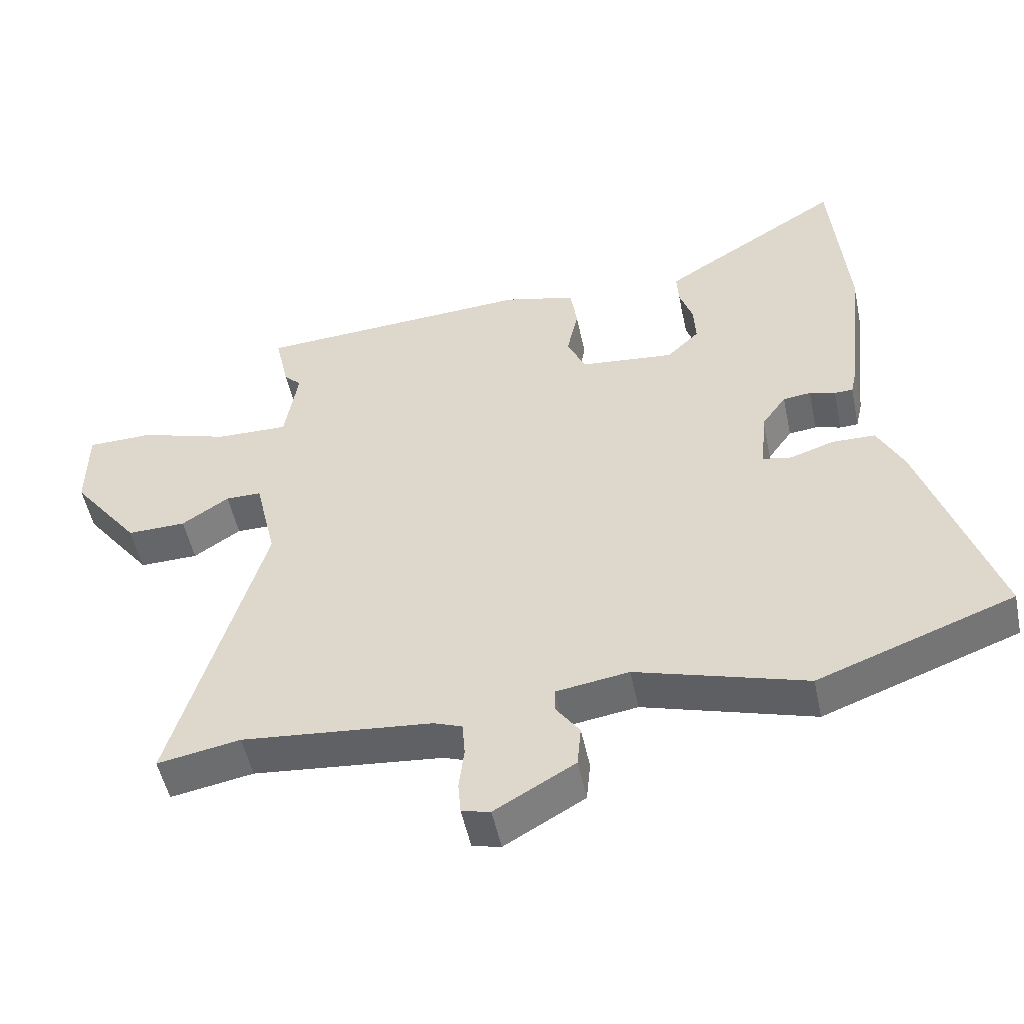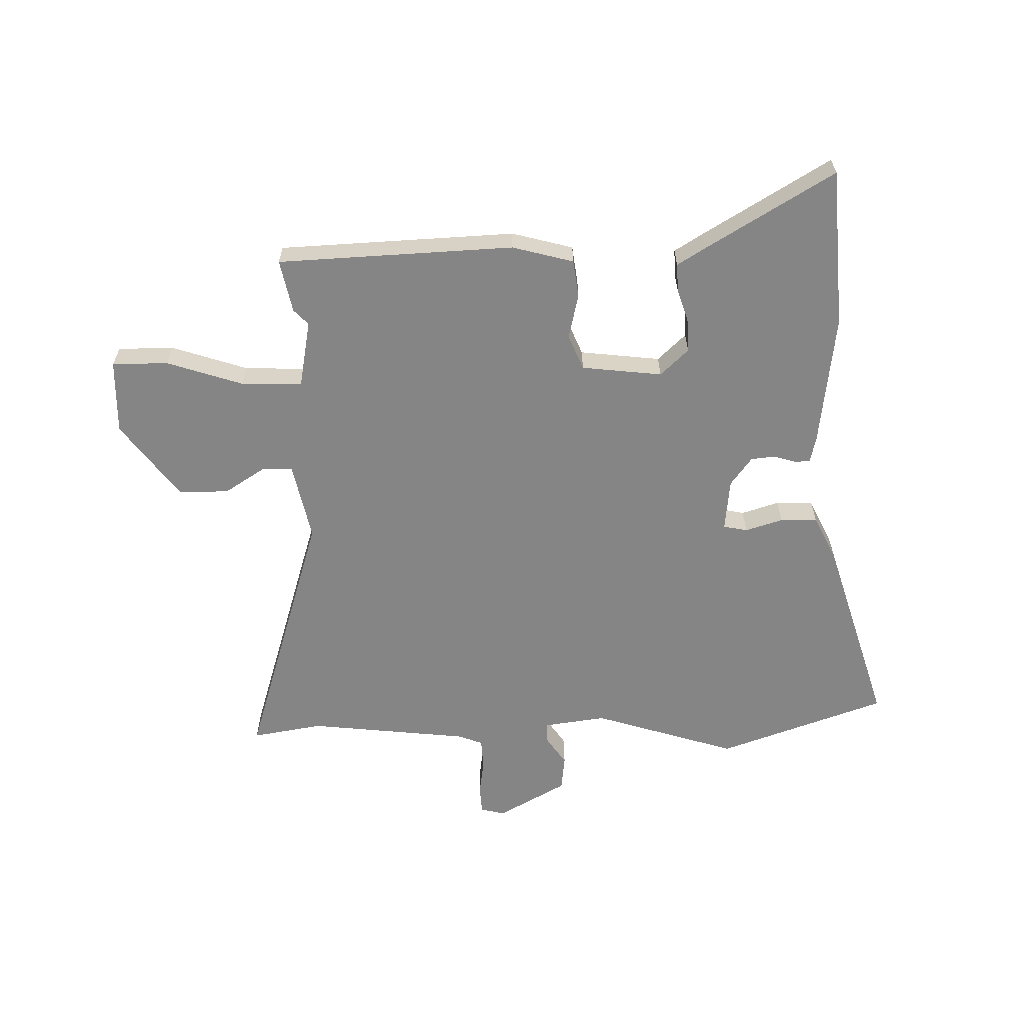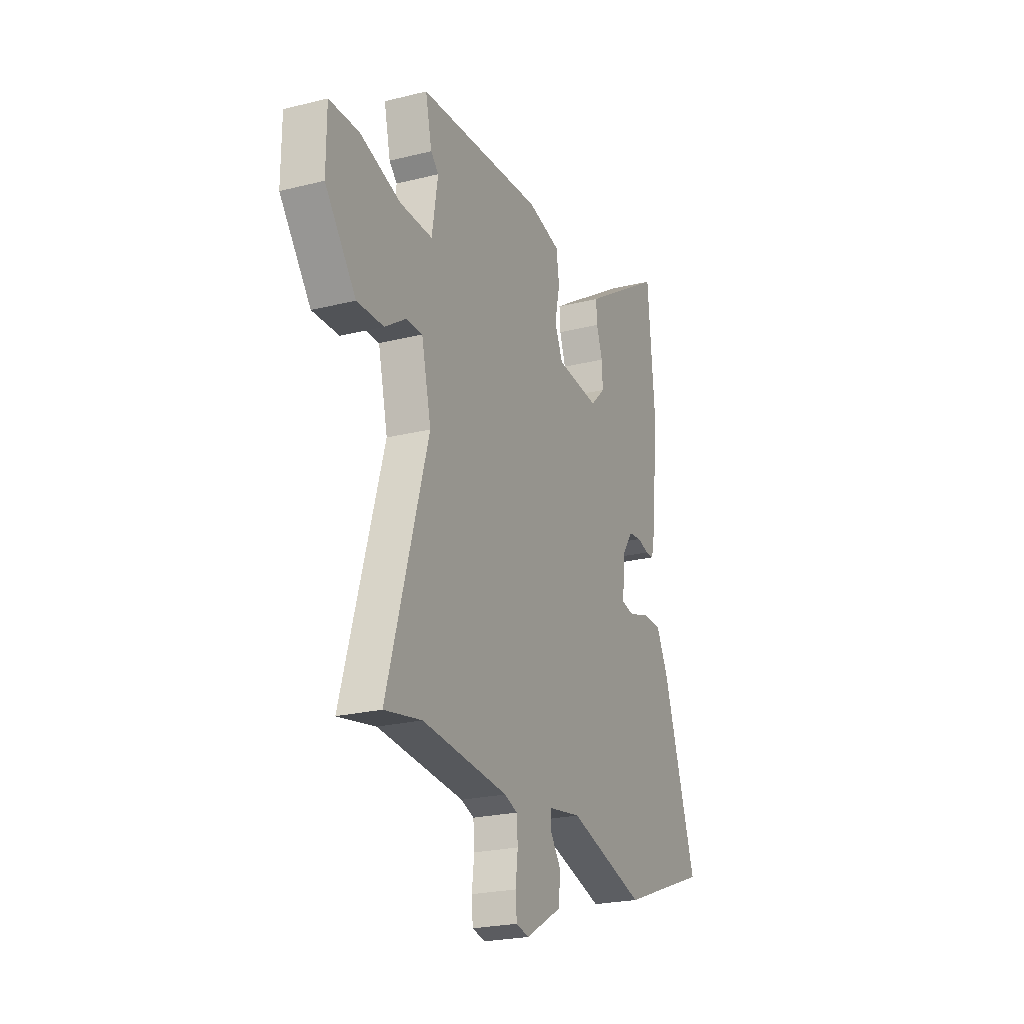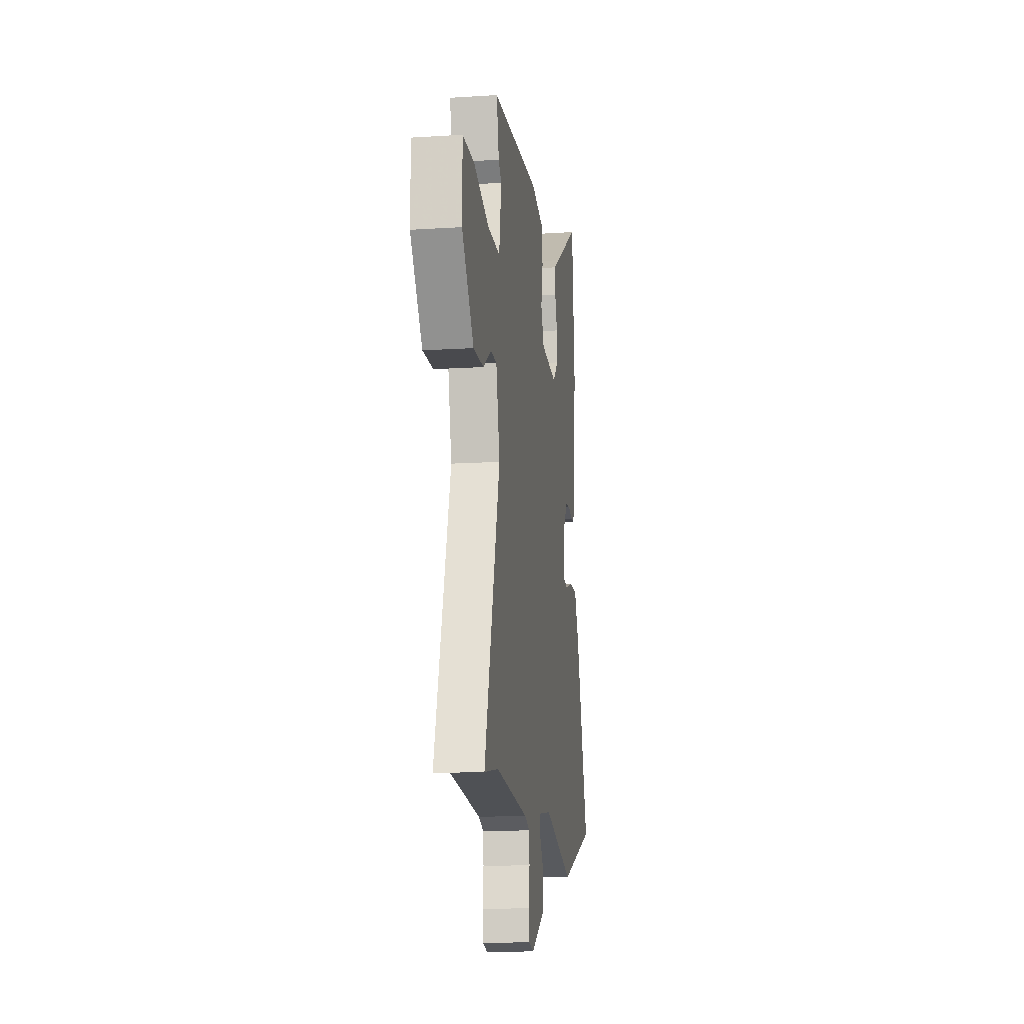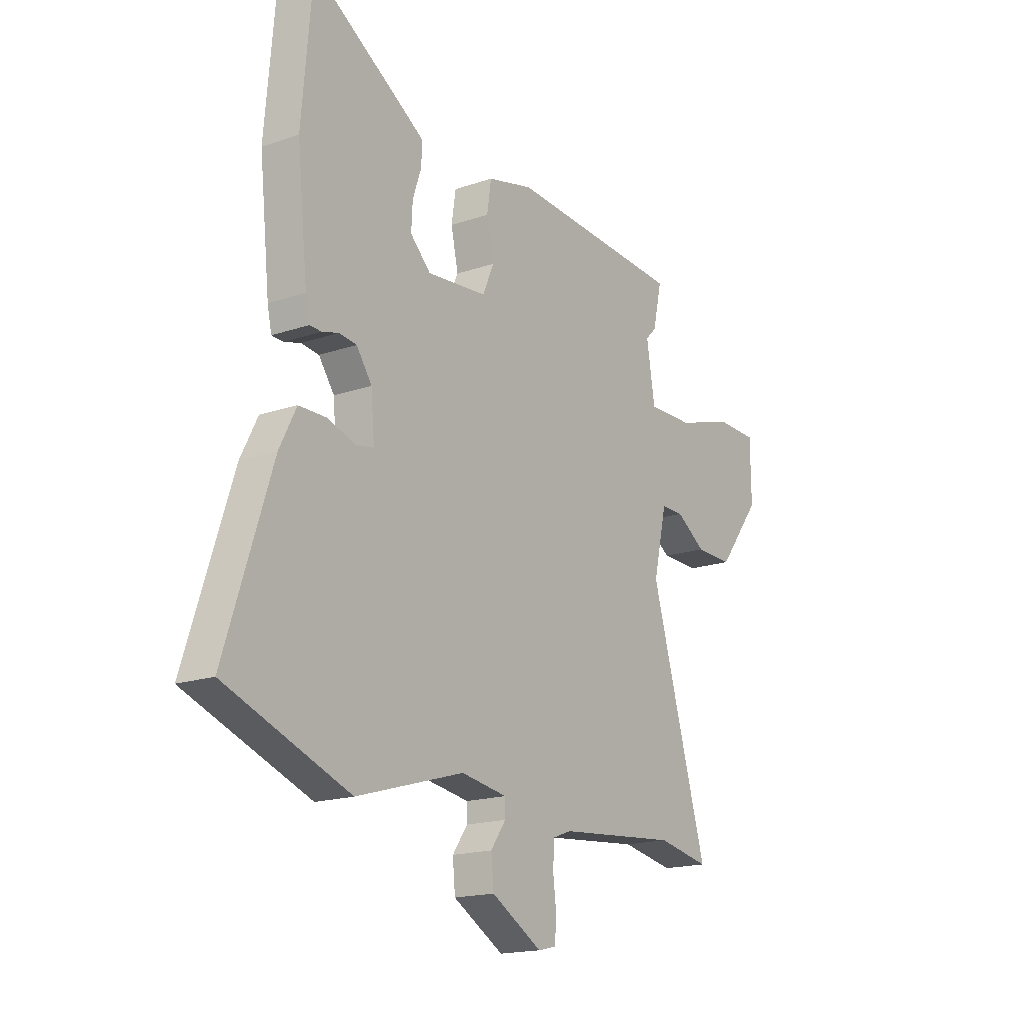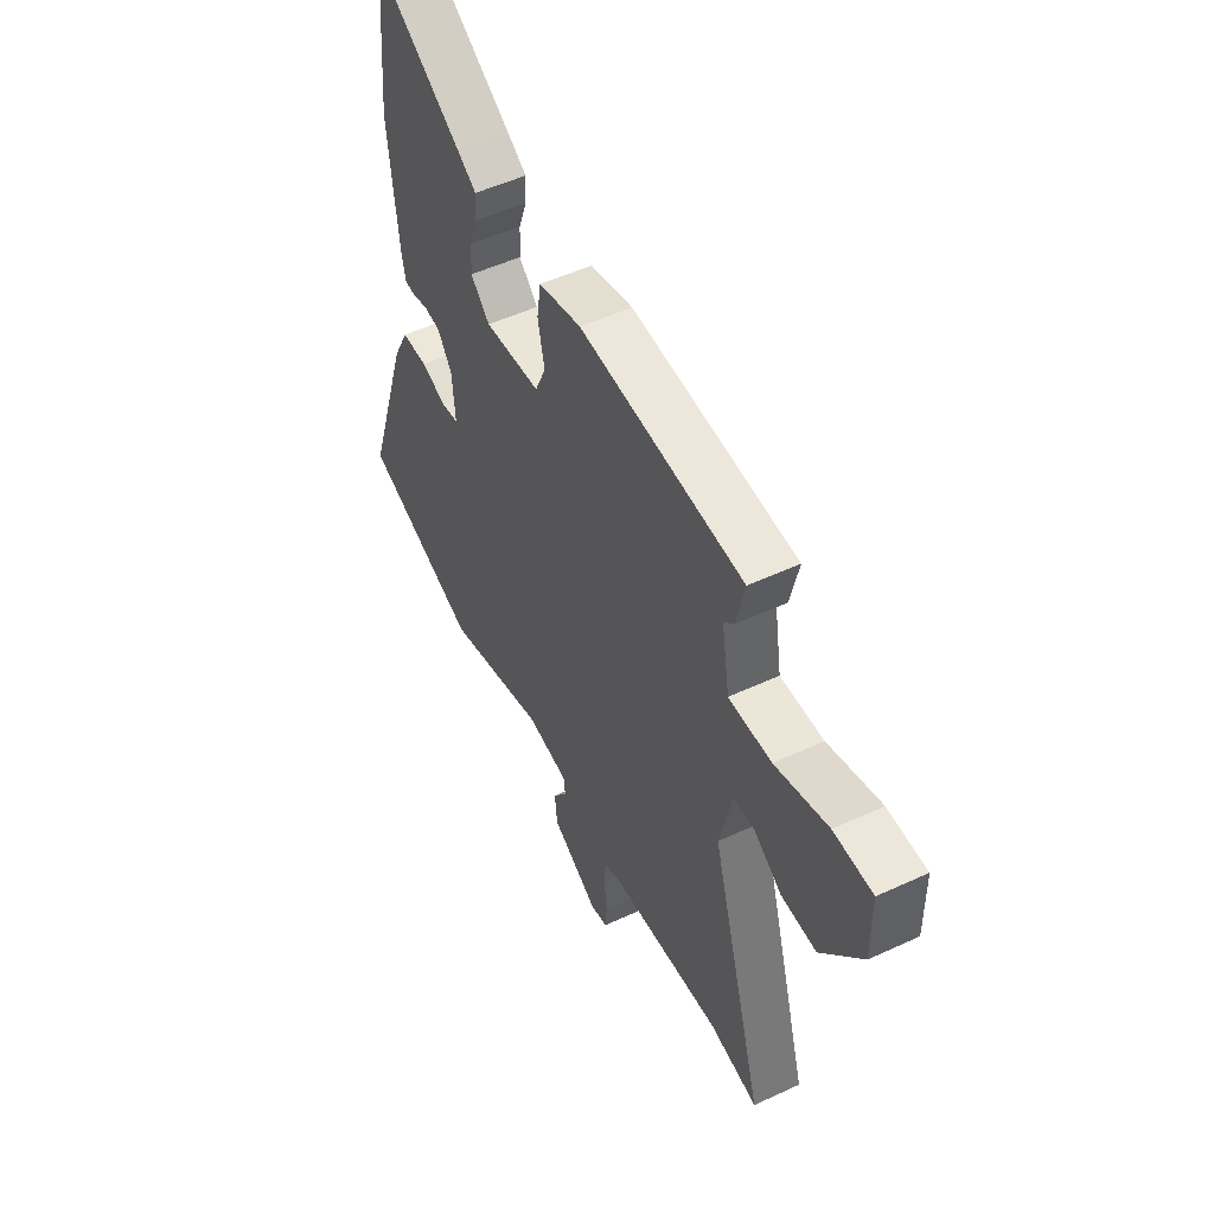
<metadata>
{"format":"obj","ext":"obj","renderer":"f3d","projection":"perspective","resolution":1024,"background":"white","views":[{"elev":-51.4,"azim":11.8,"up":"+Z"},{"elev":-61.7,"azim":0.2,"up":"+Y"},{"elev":-23.1,"azim":-66.9,"up":"+Z"},{"elev":-14.7,"azim":-82.1,"up":"+Z"},{"elev":-17.5,"azim":124.3,"up":"+Z"},{"elev":51.7,"azim":-116.7,"up":"+Z"}]}
</metadata>
<code>
v 0.485 0.07 0.667
v 0.51 0.07 0.384
v 0.485 0.07 0.147
v 0.475 0.07 0.101
v 0.447 0.07 0.1
v 0.408 0.07 0.111
v 0.366 0.07 0.106
v 0.329 0.07 0.054
v 0.321 0.07 -0.039
v 0.364 0.07 -0.047
v 0.43 0.07 -0.025
v 0.496 0.07 -0.026
v 0.536 0.07 -0.105
v 0.647 0.07 -0.445
v 0.351 0.07 -0.555
v 0.094 0.07 -0.479
v -0.016 0.07 -0.496
v -0.016 0.07 -0.532
v 0.02 0.07 -0.583
v 0.014 0.07 -0.646
v -0.107 0.07 -0.716
v -0.15 0.07 -0.706
v -0.154 0.07 -0.656
v -0.146 0.07 -0.591
v -0.15 0.07 -0.539
v -0.193 0.07 -0.523
v -0.48 0.07 -0.496
v -0.605 0.07 -0.519
v -0.469 0.07 -0.051
v -0.501 0.07 0.088
v -0.555 0.07 0.088
v -0.626 0.07 0.041
v -0.715 0.07 0.039
v -0.818 0.07 0.173
v -0.817 0.07 0.305
v -0.718 0.07 0.307
v -0.583 0.07 0.265
v -0.474 0.07 0.263
v -0.454 0.07 0.384
v -0.48 0.07 0.41
v -0.501 0.07 0.504
v -0.083 0.07 0.53
v 0.026 0.07 0.503
v 0.036 0.07 0.436
v 0.019 0.07 0.357
v 0.046 0.07 0.295
v 0.189 0.07 0.281
v 0.238 0.07 0.329
v 0.235 0.07 0.387
v 0.215 0.07 0.446
v 0.212 0.07 0.496
v 0.262 0.07 0.528
v 0.485 0 0.667
v 0.51 0 0.384
v 0.485 0 0.147
v 0.475 0 0.101
v 0.447 0 0.1
v 0.408 0 0.111
v 0.366 0 0.106
v 0.329 0 0.054
v 0.321 0 -0.039
v 0.364 0 -0.047
v 0.43 0 -0.025
v 0.496 0 -0.026
v 0.536 0 -0.105
v 0.647 0 -0.445
v 0.351 0 -0.555
v 0.094 0 -0.479
v -0.016 0 -0.496
v -0.016 0 -0.532
v 0.02 0 -0.583
v 0.014 0 -0.646
v -0.107 0 -0.716
v -0.15 0 -0.706
v -0.154 0 -0.656
v -0.146 0 -0.591
v -0.15 0 -0.539
v -0.193 0 -0.523
v -0.48 0 -0.496
v -0.605 0 -0.519
v -0.469 0 -0.051
v -0.501 0 0.088
v -0.555 0 0.088
v -0.626 0 0.041
v -0.715 0 0.039
v -0.818 0 0.173
v -0.817 0 0.305
v -0.718 0 0.307
v -0.583 0 0.265
v -0.474 0 0.263
v -0.454 0 0.384
v -0.48 0 0.41
v -0.501 0 0.504
v -0.083 0 0.53
v 0.026 0 0.503
v 0.036 0 0.436
v 0.019 0 0.357
v 0.046 0 0.295
v 0.189 0 0.281
v 0.238 0 0.329
v 0.235 0 0.387
v 0.215 0 0.446
v 0.212 0 0.496
v 0.262 0 0.528
f 4 5 6
f 3 4 6
f 2 3 6
f 1 2 6
f 52 1 6
f 51 52 6
f 50 51 6
f 49 50 6
f 48 49 6 7
f 47 48 7 8
f 46 47 8 9
f 43 44 45
f 42 43 45
f 41 42 45
f 40 41 45
f 39 40 45
f 38 39 45 46
f 35 36 37
f 34 35 37
f 33 34 37
f 32 33 37
f 31 32 37
f 30 31 37 38
f 38 46 9
f 30 38 9
f 29 30 9
f 22 23 24
f 21 22 24
f 20 21 24
f 19 20 24
f 18 19 24
f 17 18 24 25
f 14 15 16
f 13 14 16
f 12 13 16
f 11 12 16
f 10 11 16
f 10 16 17
f 29 9 10
f 28 29 10
f 27 28 10
f 10 17 25 26
f 10 26 27
f 58 57 56
f 58 56 55
f 58 55 54
f 58 54 53
f 58 53 104
f 58 104 103
f 58 103 102
f 58 102 101
f 59 58 101 100
f 60 59 100 99
f 61 60 99 98
f 97 96 95
f 97 95 94
f 97 94 93
f 97 93 92
f 97 92 91
f 98 97 91 90
f 89 88 87
f 89 87 86
f 89 86 85
f 89 85 84
f 89 84 83
f 90 89 83 82
f 61 98 90
f 61 90 82
f 61 82 81
f 76 75 74
f 76 74 73
f 76 73 72
f 76 72 71
f 76 71 70
f 77 76 70 69
f 68 67 66
f 68 66 65
f 68 65 64
f 68 64 63
f 68 63 62
f 69 68 62
f 62 61 81
f 62 81 80
f 62 80 79
f 78 77 69 62
f 79 78 62
f 1 53 54 2
f 2 54 55 3
f 3 55 56 4
f 4 56 57 5
f 5 57 58 6
f 6 58 59 7
f 7 59 60 8
f 8 60 61 9
f 9 61 62 10
f 10 62 63 11
f 11 63 64 12
f 12 64 65 13
f 13 65 66 14
f 14 66 67 15
f 15 67 68 16
f 16 68 69 17
f 17 69 70 18
f 18 70 71 19
f 19 71 72 20
f 20 72 73 21
f 21 73 74 22
f 22 74 75 23
f 23 75 76 24
f 24 76 77 25
f 25 77 78 26
f 26 78 79 27
f 27 79 80 28
f 28 80 81 29
f 29 81 82 30
f 30 82 83 31
f 31 83 84 32
f 32 84 85 33
f 33 85 86 34
f 34 86 87 35
f 35 87 88 36
f 36 88 89 37
f 37 89 90 38
f 38 90 91 39
f 39 91 92 40
f 40 92 93 41
f 41 93 94 42
f 42 94 95 43
f 43 95 96 44
f 44 96 97 45
f 45 97 98 46
f 46 98 99 47
f 47 99 100 48
f 48 100 101 49
f 49 101 102 50
f 50 102 103 51
f 51 103 104 52
f 52 104 53 1

</code>
